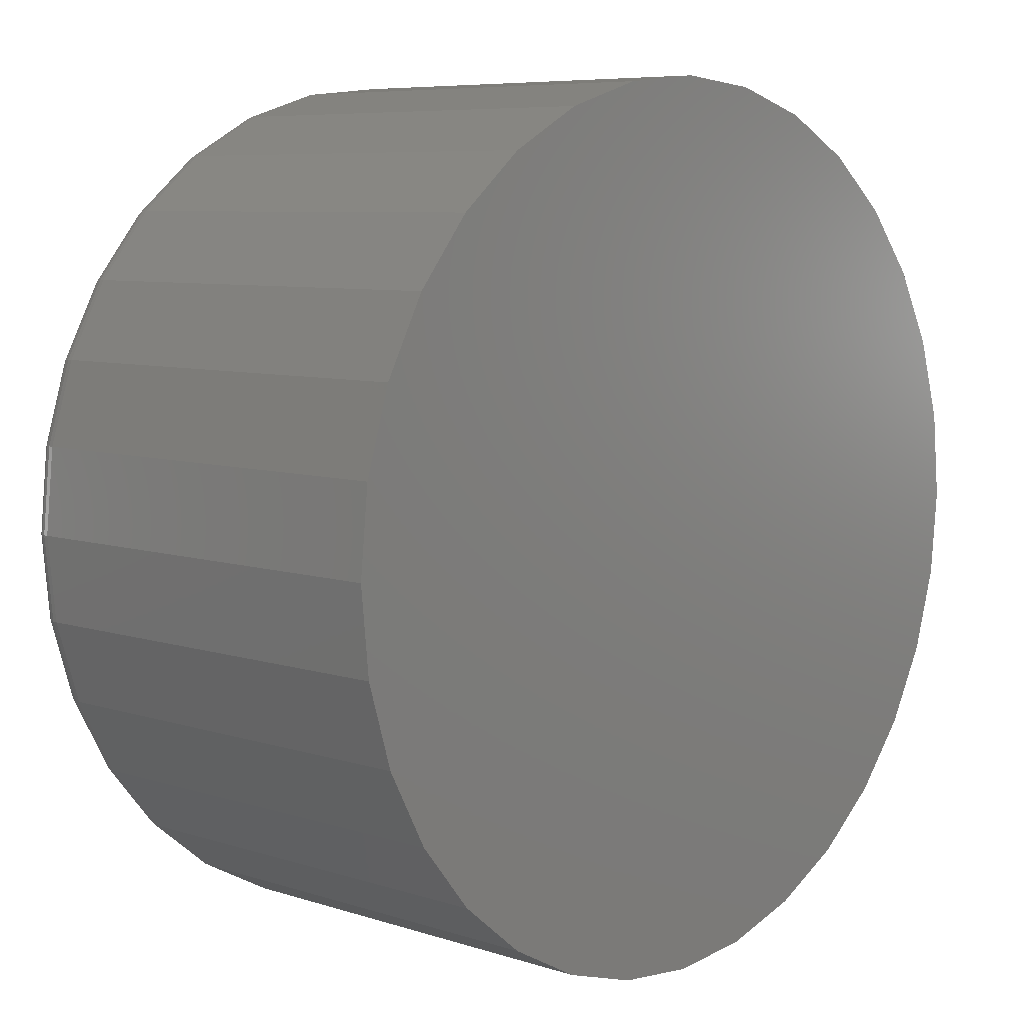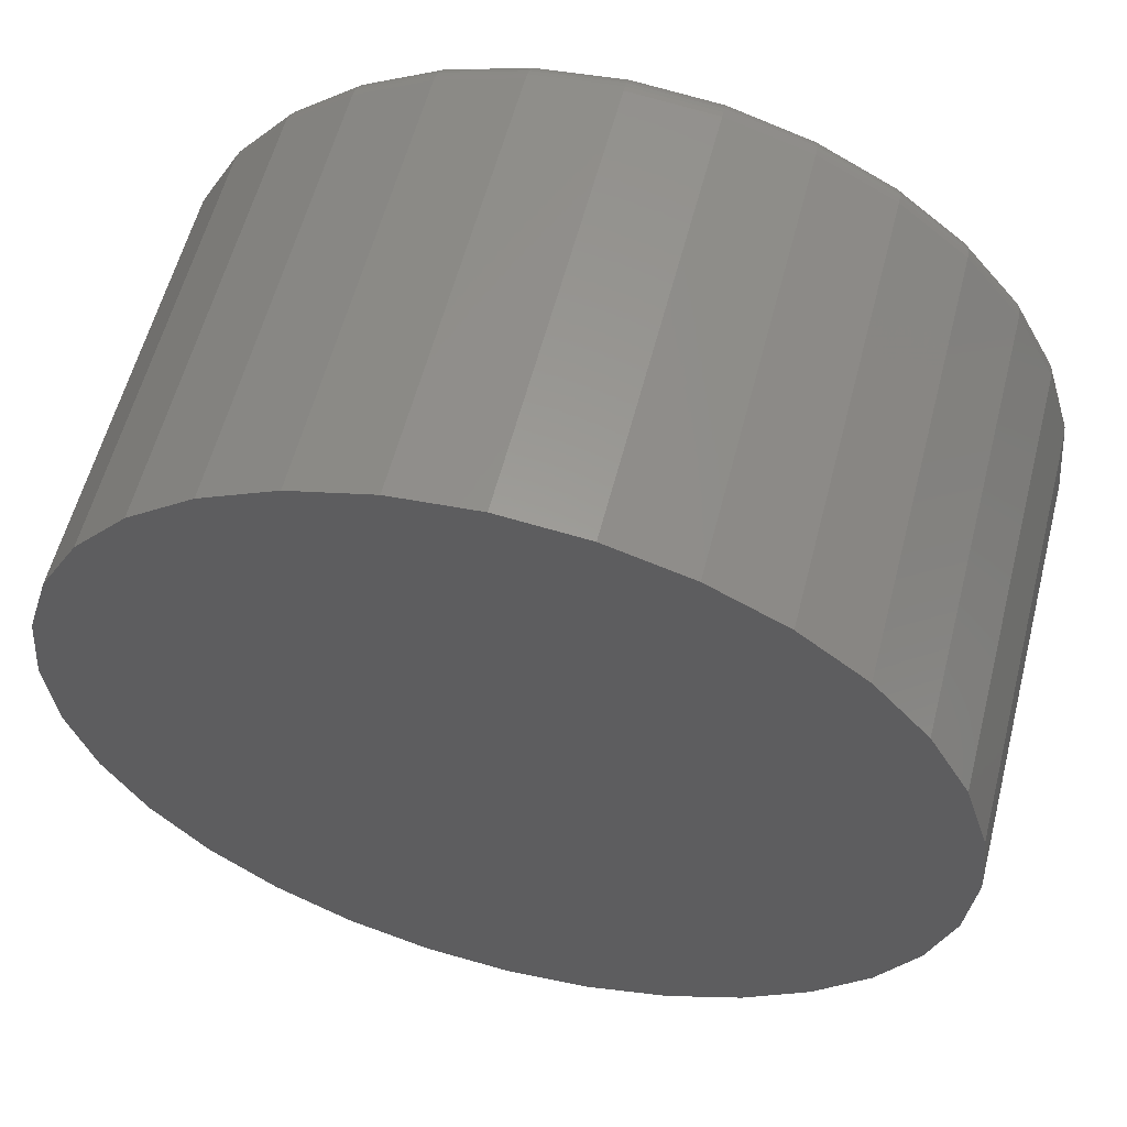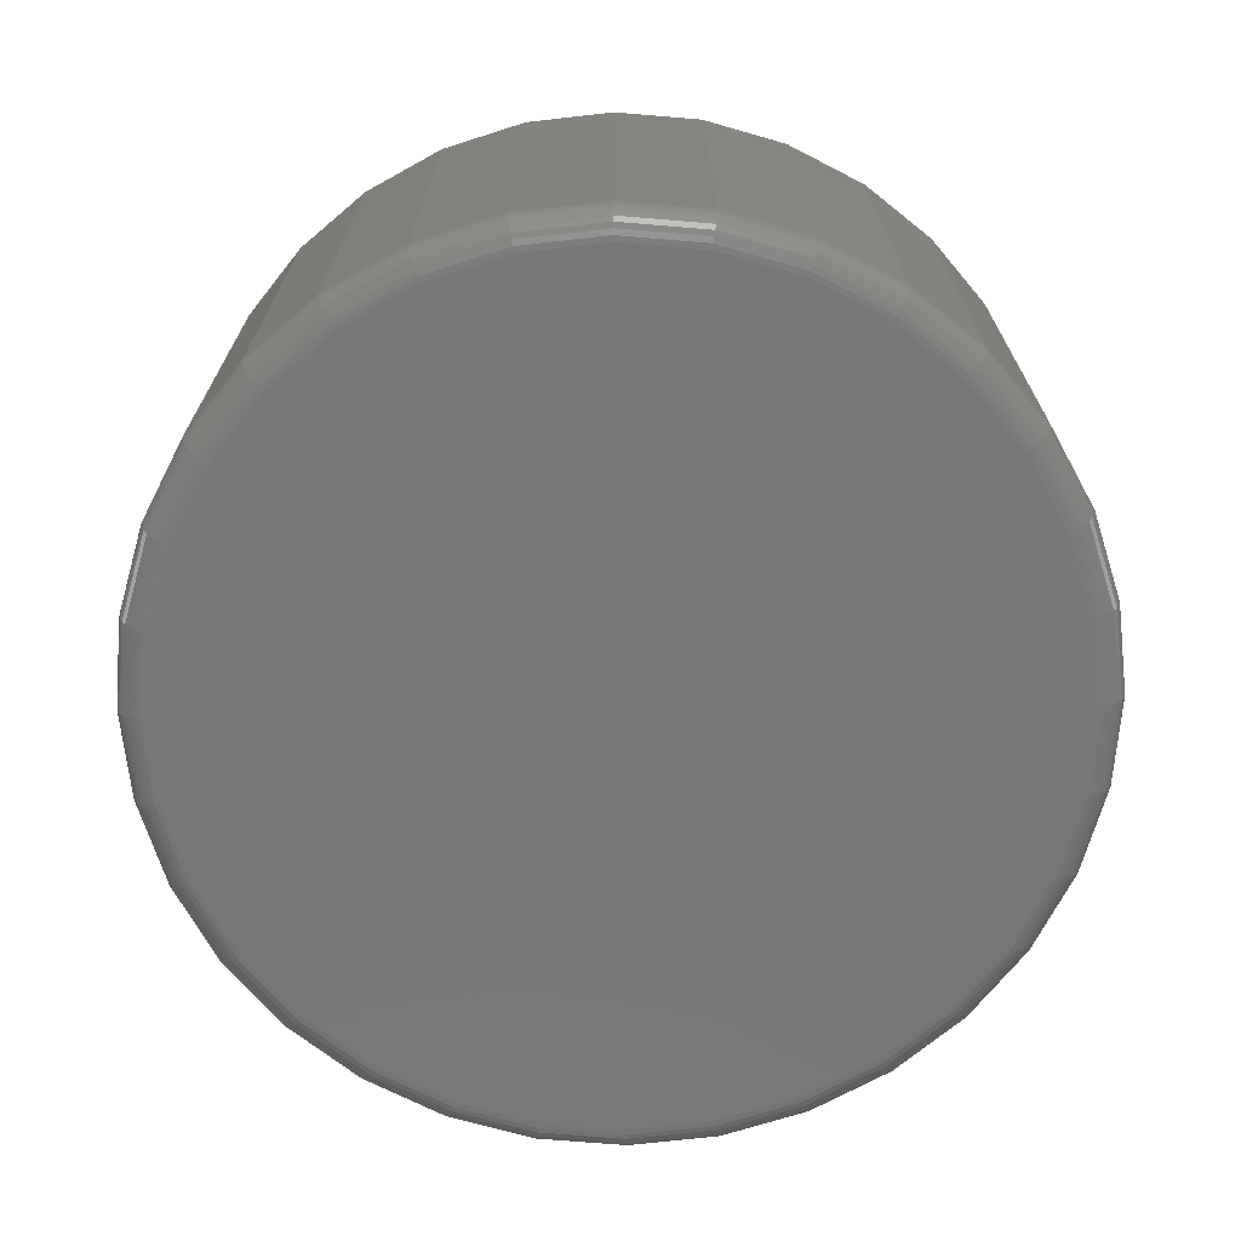
<metadata>
{"format":"stl","ext":"stl","renderer":"f3d","projection":"perspective","resolution":1024,"background":"white","views":[{"elev":7.2,"azim":132.8,"up":"+Z"},{"elev":58.3,"azim":-165.6,"up":"+Z"},{"elev":-70.1,"azim":-10.4,"up":"+Y"}]}
</metadata>
<code>
# stl→obj: 320 verts, 636 faces
v -0.1086 1.213e-16 0.4188
v 0.02321 1.36e-16 0.4188
v -0.04268 1.29e-16 0.4252
v 0.08657 1.419e-16 0.3995
v -0.1719 1.132e-16 0.3995
v 0.145 1.467e-16 0.3683
v -0.2303 1.05e-16 0.3683
v 0.1961 1.5e-16 0.3263
v -0.2815 9.702e-17 0.3263
v 0.2381 1.519e-16 0.2751
v -0.3235 8.951e-17 0.2751
v 0.2694 1.521e-16 0.2168
v -0.3547 8.281e-17 0.2168
v 0.2886 1.507e-16 0.1534
v -0.3739 7.715e-17 0.1534
v 0.2951 1.478e-16 0.0875
v -0.3804 7.278e-17 0.0875
v 0.2886 1.434e-16 0.02161
v -0.3739 6.984e-17 0.02161
v 0.2694 1.377e-16 -0.04175
v -0.3547 6.846e-17 -0.04175
v 0.2381 1.31e-16 -0.1001
v -0.3235 6.868e-17 -0.1001
v 0.1961 1.235e-16 -0.1513
v -0.2815 7.05e-17 -0.1513
v 0.145 1.155e-16 -0.1933
v -0.2303 7.385e-17 -0.1933
v 0.08657 1.073e-16 -0.2245
v -0.1719 7.86e-17 -0.2245
v 0.02321 9.92e-17 -0.2438
v -0.1086 8.457e-17 -0.2438
v -0.04268 9.152e-17 -0.2502
v 0.3185 0.3828 0.0875
v 0.3185 0.02344 0.0875
v 0.3116 0.3828 0.01704
v 0.3116 0.02344 0.01704
v 0.291 0.3828 -0.05072
v 0.291 0.02344 -0.05072
v 0.2576 0.3828 -0.1132
v 0.2576 0.02344 -0.1132
v 0.2127 0.3828 -0.1679
v 0.2127 0.02344 -0.1679
v 0.158 0.3828 -0.2128
v 0.158 0.02344 -0.2128
v 0.09554 0.3828 -0.2462
v 0.09554 0.02344 -0.2462
v 0.02778 0.3828 -0.2667
v 0.02778 0.02344 -0.2667
v -0.04268 0.3828 -0.2737
v -0.04268 0.02344 -0.2737
v -0.1131 0.3828 -0.2667
v -0.1131 0.02344 -0.2667
v -0.1809 0.3828 -0.2462
v -0.1809 0.02344 -0.2462
v -0.2433 0.3828 -0.2128
v -0.2433 0.02344 -0.2128
v -0.2981 0.3828 -0.1679
v -0.2981 0.02344 -0.1679
v -0.343 0.3828 -0.1132
v -0.343 0.02344 -0.1132
v -0.3764 0.3828 -0.05072
v -0.3764 0.02344 -0.05072
v -0.3969 0.3828 0.01704
v -0.3969 0.02344 0.01704
v -0.4039 0.3828 0.0875
v -0.4039 0.02344 0.0875
v -0.3969 0.3828 0.158
v -0.3969 0.02344 0.158
v -0.3764 0.3828 0.2257
v -0.3764 0.02344 0.2257
v -0.343 0.3828 0.2882
v -0.343 0.02344 0.2882
v -0.2981 0.3828 0.3429
v -0.2981 0.02344 0.3429
v -0.2433 0.3828 0.3878
v -0.2433 0.02344 0.3878
v -0.1809 0.3828 0.4212
v -0.1809 0.02344 0.4212
v -0.1131 0.3828 0.4417
v -0.1131 0.02344 0.4417
v -0.04268 0.3828 0.4487
v -0.04268 0.02344 0.4487
v 0.02778 0.3828 0.4417
v 0.02778 0.02344 0.4417
v 0.09554 0.3828 0.4212
v 0.09554 0.02344 0.4212
v 0.158 0.3828 0.3878
v 0.158 0.02344 0.3878
v 0.2127 0.3828 0.3429
v 0.2127 0.02344 0.3429
v 0.2576 0.3828 0.2882
v 0.2576 0.02344 0.2882
v 0.291 0.3828 0.2257
v 0.291 0.02344 0.2257
v 0.3116 0.3828 0.158
v 0.3116 0.02344 0.158
v -0.385 0.0004503 0.0875
v -0.3784 0.0004503 0.1543
v -0.3894 0.001784 0.0875
v -0.3827 0.001784 0.1551
v -0.3934 0.00395 0.0875
v -0.3867 0.00395 0.1559
v -0.397 0.006865 0.0875
v -0.3902 0.006865 0.1566
v -0.3999 0.01042 0.0875
v -0.3931 0.01042 0.1572
v -0.4021 0.01447 0.0875
v -0.3952 0.01447 0.1576
v -0.4034 0.01887 0.0875
v -0.3965 0.01887 0.1579
v 0.2931 0.0004503 0.1543
v 0.2996 0.0004503 0.0875
v 0.2974 0.001784 0.1551
v 0.304 0.001784 0.0875
v 0.3013 0.00395 0.1559
v 0.3081 0.00395 0.0875
v 0.3048 0.006865 0.1566
v 0.3116 0.006865 0.0875
v 0.3077 0.01042 0.1572
v 0.3146 0.01042 0.0875
v 0.3098 0.01447 0.1576
v 0.3167 0.01447 0.0875
v 0.3111 0.01887 0.1579
v 0.3181 0.01887 0.0875
v 0.2736 0.0004503 0.2185
v 0.2776 0.001784 0.2202
v 0.2814 0.00395 0.2217
v 0.2847 0.006865 0.2231
v 0.2874 0.01042 0.2242
v 0.2894 0.01447 0.225
v 0.2906 0.01887 0.2255
v 0.2419 0.0004503 0.2777
v 0.2456 0.001784 0.2801
v 0.249 0.00395 0.2824
v 0.2519 0.006865 0.2843
v 0.2543 0.01042 0.286
v 0.2561 0.01447 0.2872
v 0.2573 0.01887 0.2879
v 0.1994 0.0004503 0.3296
v 0.2025 0.001784 0.3327
v 0.2053 0.00395 0.3355
v 0.2079 0.006865 0.338
v 0.2099 0.01042 0.3401
v 0.2115 0.01447 0.3416
v 0.2124 0.01887 0.3426
v 0.1475 0.0004503 0.3721
v 0.1499 0.001784 0.3758
v 0.1522 0.00395 0.3792
v 0.1542 0.006865 0.3821
v 0.1558 0.01042 0.3845
v 0.157 0.01447 0.3863
v 0.1577 0.01887 0.3874
v 0.08832 0.0004503 0.4038
v 0.09 0.001784 0.4078
v 0.09155 0.00395 0.4116
v 0.09291 0.006865 0.4148
v 0.09403 0.01042 0.4175
v 0.09486 0.01447 0.4195
v 0.09537 0.01887 0.4208
v 0.0241 0.0004503 0.4232
v 0.02496 0.001784 0.4276
v 0.02575 0.00395 0.4315
v 0.02644 0.006865 0.435
v 0.02701 0.01042 0.4379
v 0.02743 0.01447 0.44
v 0.02769 0.01887 0.4413
v -0.04268 0.0004503 0.4298
v -0.04268 0.001784 0.4342
v -0.04268 0.00395 0.4383
v -0.04268 0.006865 0.4418
v -0.04268 0.01042 0.4447
v -0.04268 0.01447 0.4469
v -0.04268 0.01887 0.4482
v -0.1095 0.0004503 0.4232
v -0.1103 0.001784 0.4276
v -0.1111 0.00395 0.4315
v -0.1118 0.006865 0.435
v -0.1124 0.01042 0.4379
v -0.1128 0.01447 0.44
v -0.1131 0.01887 0.4413
v -0.1737 0.0004503 0.4038
v -0.1754 0.001784 0.4078
v -0.1769 0.00395 0.4116
v -0.1783 0.006865 0.4148
v -0.1794 0.01042 0.4175
v -0.1802 0.01447 0.4195
v -0.1807 0.01887 0.4208
v -0.2329 0.0004503 0.3721
v -0.2353 0.001784 0.3758
v -0.2376 0.00395 0.3792
v -0.2395 0.006865 0.3821
v -0.2411 0.01042 0.3845
v -0.2424 0.01447 0.3863
v -0.2431 0.01887 0.3874
v -0.2847 0.0004503 0.3296
v -0.2878 0.001784 0.3327
v -0.2907 0.00395 0.3355
v -0.2932 0.006865 0.338
v -0.2953 0.01042 0.3401
v -0.2968 0.01447 0.3416
v -0.2978 0.01887 0.3426
v -0.3273 0.0004503 0.2777
v -0.331 0.001784 0.2801
v -0.3343 0.00395 0.2824
v -0.3373 0.006865 0.2843
v -0.3397 0.01042 0.286
v -0.3415 0.01447 0.2872
v -0.3426 0.01887 0.2879
v -0.3589 0.0004503 0.2185
v -0.363 0.001784 0.2202
v -0.3667 0.00395 0.2217
v -0.37 0.006865 0.2231
v -0.3727 0.01042 0.2242
v -0.3747 0.01447 0.225
v -0.376 0.01887 0.2255
v 0.2931 0.0004503 0.02072
v 0.2974 0.001784 0.01986
v 0.3013 0.00395 0.01907
v 0.3048 0.006865 0.01838
v 0.3077 0.01042 0.01781
v 0.3098 0.01447 0.01738
v 0.3111 0.01887 0.01712
v -0.3784 0.0004503 0.02072
v -0.3827 0.001784 0.01986
v -0.3867 0.00395 0.01907
v -0.3902 0.006865 0.01838
v -0.3931 0.01042 0.01781
v -0.3952 0.01447 0.01738
v -0.3965 0.01887 0.01712
v -0.3589 0.0004503 -0.0435
v -0.363 0.001784 -0.04518
v -0.3667 0.00395 -0.04673
v -0.37 0.006865 -0.04809
v -0.3727 0.01042 -0.04921
v -0.3747 0.01447 -0.05004
v -0.376 0.01887 -0.05055
v -0.3273 0.0004503 -0.1027
v -0.331 0.001784 -0.1051
v -0.3343 0.00395 -0.1074
v -0.3373 0.006865 -0.1093
v -0.3397 0.01042 -0.111
v -0.3415 0.01447 -0.1122
v -0.3426 0.01887 -0.1129
v -0.2847 0.0004503 -0.1546
v -0.2878 0.001784 -0.1577
v -0.2907 0.00395 -0.1605
v -0.2932 0.006865 -0.163
v -0.2953 0.01042 -0.1651
v -0.2968 0.01447 -0.1666
v -0.2978 0.01887 -0.1676
v -0.2329 0.0004503 -0.1971
v -0.2353 0.001784 -0.2008
v -0.2376 0.00395 -0.2042
v -0.2395 0.006865 -0.2071
v -0.2411 0.01042 -0.2095
v -0.2424 0.01447 -0.2113
v -0.2431 0.01887 -0.2124
v -0.1737 0.0004503 -0.2288
v -0.1754 0.001784 -0.2328
v -0.1769 0.00395 -0.2366
v -0.1783 0.006865 -0.2398
v -0.1794 0.01042 -0.2425
v -0.1802 0.01447 -0.2445
v -0.1807 0.01887 -0.2458
v -0.1095 0.0004503 -0.2482
v -0.1103 0.001784 -0.2526
v -0.1111 0.00395 -0.2565
v -0.1118 0.006865 -0.26
v -0.1124 0.01042 -0.2629
v -0.1128 0.01447 -0.265
v -0.1131 0.01887 -0.2663
v -0.04268 0.0004503 -0.2548
v -0.04268 0.001784 -0.2592
v -0.04268 0.00395 -0.2633
v -0.04268 0.006865 -0.2668
v -0.04268 0.01042 -0.2697
v -0.04268 0.01447 -0.2719
v -0.04268 0.01887 -0.2732
v 0.0241 0.0004503 -0.2482
v 0.02496 0.001784 -0.2526
v 0.02575 0.00395 -0.2565
v 0.02644 0.006865 -0.26
v 0.02701 0.01042 -0.2629
v 0.02743 0.01447 -0.265
v 0.02769 0.01887 -0.2663
v 0.08832 0.0004503 -0.2288
v 0.09 0.001784 -0.2328
v 0.09155 0.00395 -0.2366
v 0.09291 0.006865 -0.2398
v 0.09403 0.01042 -0.2425
v 0.09486 0.01447 -0.2445
v 0.09537 0.01887 -0.2458
v 0.1475 0.0004503 -0.1971
v 0.1499 0.001784 -0.2008
v 0.1522 0.00395 -0.2042
v 0.1542 0.006865 -0.2071
v 0.1558 0.01042 -0.2095
v 0.157 0.01447 -0.2113
v 0.1577 0.01887 -0.2124
v 0.1994 0.0004503 -0.1546
v 0.2025 0.001784 -0.1577
v 0.2053 0.00395 -0.1605
v 0.2079 0.006865 -0.163
v 0.2099 0.01042 -0.1651
v 0.2115 0.01447 -0.1666
v 0.2124 0.01887 -0.1676
v 0.2419 0.0004503 -0.1027
v 0.2456 0.001784 -0.1051
v 0.249 0.00395 -0.1074
v 0.2519 0.006865 -0.1093
v 0.2543 0.01042 -0.111
v 0.2561 0.01447 -0.1122
v 0.2573 0.01887 -0.1129
v 0.2736 0.0004503 -0.0435
v 0.2776 0.001784 -0.04518
v 0.2814 0.00395 -0.04673
v 0.2847 0.006865 -0.04809
v 0.2874 0.01042 -0.04921
v 0.2894 0.01447 -0.05004
v 0.2906 0.01887 -0.05055
f 1 2 3
f 2 1 4
f 4 1 5
f 4 5 6
f 6 5 7
f 6 7 8
f 8 7 9
f 8 9 10
f 10 9 11
f 10 11 12
f 12 11 13
f 12 13 14
f 14 13 15
f 14 15 16
f 16 15 17
f 16 17 18
f 18 17 19
f 18 19 20
f 20 19 21
f 20 21 22
f 22 21 23
f 22 23 24
f 24 23 25
f 24 25 26
f 26 25 27
f 26 27 28
f 28 27 29
f 28 29 30
f 30 29 31
f 30 31 32
f 33 34 35
f 35 34 36
f 35 36 37
f 37 36 38
f 37 38 39
f 39 38 40
f 39 40 41
f 41 40 42
f 41 42 43
f 43 42 44
f 43 44 45
f 45 44 46
f 45 46 47
f 47 46 48
f 47 48 49
f 49 48 50
f 49 50 51
f 51 50 52
f 51 52 53
f 53 52 54
f 53 54 55
f 55 54 56
f 55 56 57
f 57 56 58
f 57 58 59
f 59 58 60
f 59 60 61
f 61 60 62
f 61 62 63
f 63 62 64
f 63 64 65
f 65 64 66
f 65 66 67
f 67 66 68
f 67 68 69
f 69 68 70
f 69 70 71
f 71 70 72
f 71 72 73
f 73 72 74
f 73 74 75
f 75 74 76
f 75 76 77
f 77 76 78
f 77 78 79
f 79 78 80
f 79 80 81
f 81 80 82
f 81 82 83
f 83 82 84
f 83 84 85
f 85 84 86
f 85 86 87
f 87 86 88
f 87 88 89
f 89 88 90
f 89 90 91
f 91 90 92
f 91 92 93
f 93 92 94
f 93 94 95
f 95 94 96
f 95 96 33
f 33 96 34
f 17 15 97
f 97 15 98
f 97 98 99
f 99 98 100
f 99 100 101
f 101 100 102
f 101 102 103
f 103 102 104
f 103 104 105
f 105 104 106
f 105 106 107
f 107 106 108
f 107 108 109
f 109 108 110
f 109 110 66
f 66 110 68
f 14 16 111
f 111 16 112
f 111 112 113
f 113 112 114
f 113 114 115
f 115 114 116
f 115 116 117
f 117 116 118
f 117 118 119
f 119 118 120
f 119 120 121
f 121 120 122
f 121 122 123
f 123 122 124
f 123 124 96
f 96 124 34
f 12 14 125
f 125 14 111
f 125 111 126
f 126 111 113
f 126 113 127
f 127 113 115
f 127 115 128
f 128 115 117
f 128 117 129
f 129 117 119
f 129 119 130
f 130 119 121
f 130 121 131
f 131 121 123
f 131 123 94
f 94 123 96
f 10 12 132
f 132 12 125
f 132 125 133
f 133 125 126
f 133 126 134
f 134 126 127
f 134 127 135
f 135 127 128
f 135 128 136
f 136 128 129
f 136 129 137
f 137 129 130
f 137 130 138
f 138 130 131
f 138 131 92
f 92 131 94
f 8 10 139
f 139 10 132
f 139 132 140
f 140 132 133
f 140 133 141
f 141 133 134
f 141 134 142
f 142 134 135
f 142 135 143
f 143 135 136
f 143 136 144
f 144 136 137
f 144 137 145
f 145 137 138
f 145 138 90
f 90 138 92
f 6 8 146
f 146 8 139
f 146 139 147
f 147 139 140
f 147 140 148
f 148 140 141
f 148 141 149
f 149 141 142
f 149 142 150
f 150 142 143
f 150 143 151
f 151 143 144
f 151 144 152
f 152 144 145
f 152 145 88
f 88 145 90
f 4 6 153
f 153 6 146
f 153 146 154
f 154 146 147
f 154 147 155
f 155 147 148
f 155 148 156
f 156 148 149
f 156 149 157
f 157 149 150
f 157 150 158
f 158 150 151
f 158 151 159
f 159 151 152
f 159 152 86
f 86 152 88
f 2 4 160
f 160 4 153
f 160 153 161
f 161 153 154
f 161 154 162
f 162 154 155
f 162 155 163
f 163 155 156
f 163 156 164
f 164 156 157
f 164 157 165
f 165 157 158
f 165 158 166
f 166 158 159
f 166 159 84
f 84 159 86
f 3 2 167
f 167 2 160
f 167 160 168
f 168 160 161
f 168 161 169
f 169 161 162
f 169 162 170
f 170 162 163
f 170 163 171
f 171 163 164
f 171 164 172
f 172 164 165
f 172 165 173
f 173 165 166
f 173 166 82
f 82 166 84
f 1 3 174
f 174 3 167
f 174 167 175
f 175 167 168
f 175 168 176
f 176 168 169
f 176 169 177
f 177 169 170
f 177 170 178
f 178 170 171
f 178 171 179
f 179 171 172
f 179 172 180
f 180 172 173
f 180 173 80
f 80 173 82
f 5 1 181
f 181 1 174
f 181 174 182
f 182 174 175
f 182 175 183
f 183 175 176
f 183 176 184
f 184 176 177
f 184 177 185
f 185 177 178
f 185 178 186
f 186 178 179
f 186 179 187
f 187 179 180
f 187 180 78
f 78 180 80
f 7 5 188
f 188 5 181
f 188 181 189
f 189 181 182
f 189 182 190
f 190 182 183
f 190 183 191
f 191 183 184
f 191 184 192
f 192 184 185
f 192 185 193
f 193 185 186
f 193 186 194
f 194 186 187
f 194 187 76
f 76 187 78
f 9 7 195
f 195 7 188
f 195 188 196
f 196 188 189
f 196 189 197
f 197 189 190
f 197 190 198
f 198 190 191
f 198 191 199
f 199 191 192
f 199 192 200
f 200 192 193
f 200 193 201
f 201 193 194
f 201 194 74
f 74 194 76
f 11 9 202
f 202 9 195
f 202 195 203
f 203 195 196
f 203 196 204
f 204 196 197
f 204 197 205
f 205 197 198
f 205 198 206
f 206 198 199
f 206 199 207
f 207 199 200
f 207 200 208
f 208 200 201
f 208 201 72
f 72 201 74
f 13 11 209
f 209 11 202
f 209 202 210
f 210 202 203
f 210 203 211
f 211 203 204
f 211 204 212
f 212 204 205
f 212 205 213
f 213 205 206
f 213 206 214
f 214 206 207
f 214 207 215
f 215 207 208
f 215 208 70
f 70 208 72
f 15 13 98
f 98 13 209
f 98 209 100
f 100 209 210
f 100 210 102
f 102 210 211
f 102 211 104
f 104 211 212
f 104 212 106
f 106 212 213
f 106 213 108
f 108 213 214
f 108 214 110
f 110 214 215
f 110 215 68
f 68 215 70
f 16 18 112
f 112 18 216
f 112 216 114
f 114 216 217
f 114 217 116
f 116 217 218
f 116 218 118
f 118 218 219
f 118 219 120
f 120 219 220
f 120 220 122
f 122 220 221
f 122 221 124
f 124 221 222
f 124 222 34
f 34 222 36
f 19 17 223
f 223 17 97
f 223 97 224
f 224 97 99
f 224 99 225
f 225 99 101
f 225 101 226
f 226 101 103
f 226 103 227
f 227 103 105
f 227 105 228
f 228 105 107
f 228 107 229
f 229 107 109
f 229 109 64
f 64 109 66
f 21 19 230
f 230 19 223
f 230 223 231
f 231 223 224
f 231 224 232
f 232 224 225
f 232 225 233
f 233 225 226
f 233 226 234
f 234 226 227
f 234 227 235
f 235 227 228
f 235 228 236
f 236 228 229
f 236 229 62
f 62 229 64
f 23 21 237
f 237 21 230
f 237 230 238
f 238 230 231
f 238 231 239
f 239 231 232
f 239 232 240
f 240 232 233
f 240 233 241
f 241 233 234
f 241 234 242
f 242 234 235
f 242 235 243
f 243 235 236
f 243 236 60
f 60 236 62
f 25 23 244
f 244 23 237
f 244 237 245
f 245 237 238
f 245 238 246
f 246 238 239
f 246 239 247
f 247 239 240
f 247 240 248
f 248 240 241
f 248 241 249
f 249 241 242
f 249 242 250
f 250 242 243
f 250 243 58
f 58 243 60
f 27 25 251
f 251 25 244
f 251 244 252
f 252 244 245
f 252 245 253
f 253 245 246
f 253 246 254
f 254 246 247
f 254 247 255
f 255 247 248
f 255 248 256
f 256 248 249
f 256 249 257
f 257 249 250
f 257 250 56
f 56 250 58
f 29 27 258
f 258 27 251
f 258 251 259
f 259 251 252
f 259 252 260
f 260 252 253
f 260 253 261
f 261 253 254
f 261 254 262
f 262 254 255
f 262 255 263
f 263 255 256
f 263 256 264
f 264 256 257
f 264 257 54
f 54 257 56
f 31 29 265
f 265 29 258
f 265 258 266
f 266 258 259
f 266 259 267
f 267 259 260
f 267 260 268
f 268 260 261
f 268 261 269
f 269 261 262
f 269 262 270
f 270 262 263
f 270 263 271
f 271 263 264
f 271 264 52
f 52 264 54
f 32 31 272
f 272 31 265
f 272 265 273
f 273 265 266
f 273 266 274
f 274 266 267
f 274 267 275
f 275 267 268
f 275 268 276
f 276 268 269
f 276 269 277
f 277 269 270
f 277 270 278
f 278 270 271
f 278 271 50
f 50 271 52
f 30 32 279
f 279 32 272
f 279 272 280
f 280 272 273
f 280 273 281
f 281 273 274
f 281 274 282
f 282 274 275
f 282 275 283
f 283 275 276
f 283 276 284
f 284 276 277
f 284 277 285
f 285 277 278
f 285 278 48
f 48 278 50
f 28 30 286
f 286 30 279
f 286 279 287
f 287 279 280
f 287 280 288
f 288 280 281
f 288 281 289
f 289 281 282
f 289 282 290
f 290 282 283
f 290 283 291
f 291 283 284
f 291 284 292
f 292 284 285
f 292 285 46
f 46 285 48
f 26 28 293
f 293 28 286
f 293 286 294
f 294 286 287
f 294 287 295
f 295 287 288
f 295 288 296
f 296 288 289
f 296 289 297
f 297 289 290
f 297 290 298
f 298 290 291
f 298 291 299
f 299 291 292
f 299 292 44
f 44 292 46
f 24 26 300
f 300 26 293
f 300 293 301
f 301 293 294
f 301 294 302
f 302 294 295
f 302 295 303
f 303 295 296
f 303 296 304
f 304 296 297
f 304 297 305
f 305 297 298
f 305 298 306
f 306 298 299
f 306 299 42
f 42 299 44
f 22 24 307
f 307 24 300
f 307 300 308
f 308 300 301
f 308 301 309
f 309 301 302
f 309 302 310
f 310 302 303
f 310 303 311
f 311 303 304
f 311 304 312
f 312 304 305
f 312 305 313
f 313 305 306
f 313 306 40
f 40 306 42
f 20 22 314
f 314 22 307
f 314 307 315
f 315 307 308
f 315 308 316
f 316 308 309
f 316 309 317
f 317 309 310
f 317 310 318
f 318 310 311
f 318 311 319
f 319 311 312
f 319 312 320
f 320 312 313
f 320 313 38
f 38 313 40
f 18 20 216
f 216 20 314
f 216 314 217
f 217 314 315
f 217 315 218
f 218 315 316
f 218 316 219
f 219 316 317
f 219 317 220
f 220 317 318
f 220 318 221
f 221 318 319
f 221 319 222
f 222 319 320
f 222 320 36
f 36 320 38
f 81 83 79
f 49 51 47
f 47 51 53
f 47 53 45
f 45 53 55
f 45 55 43
f 43 55 57
f 43 57 41
f 41 57 59
f 41 59 39
f 39 59 61
f 39 61 37
f 37 61 63
f 37 63 35
f 35 63 65
f 35 65 33
f 33 65 67
f 33 67 95
f 95 67 69
f 95 69 93
f 93 69 71
f 93 71 91
f 91 71 73
f 91 73 89
f 89 73 75
f 89 75 87
f 87 75 77
f 87 77 85
f 85 77 79
f 85 79 83

</code>
